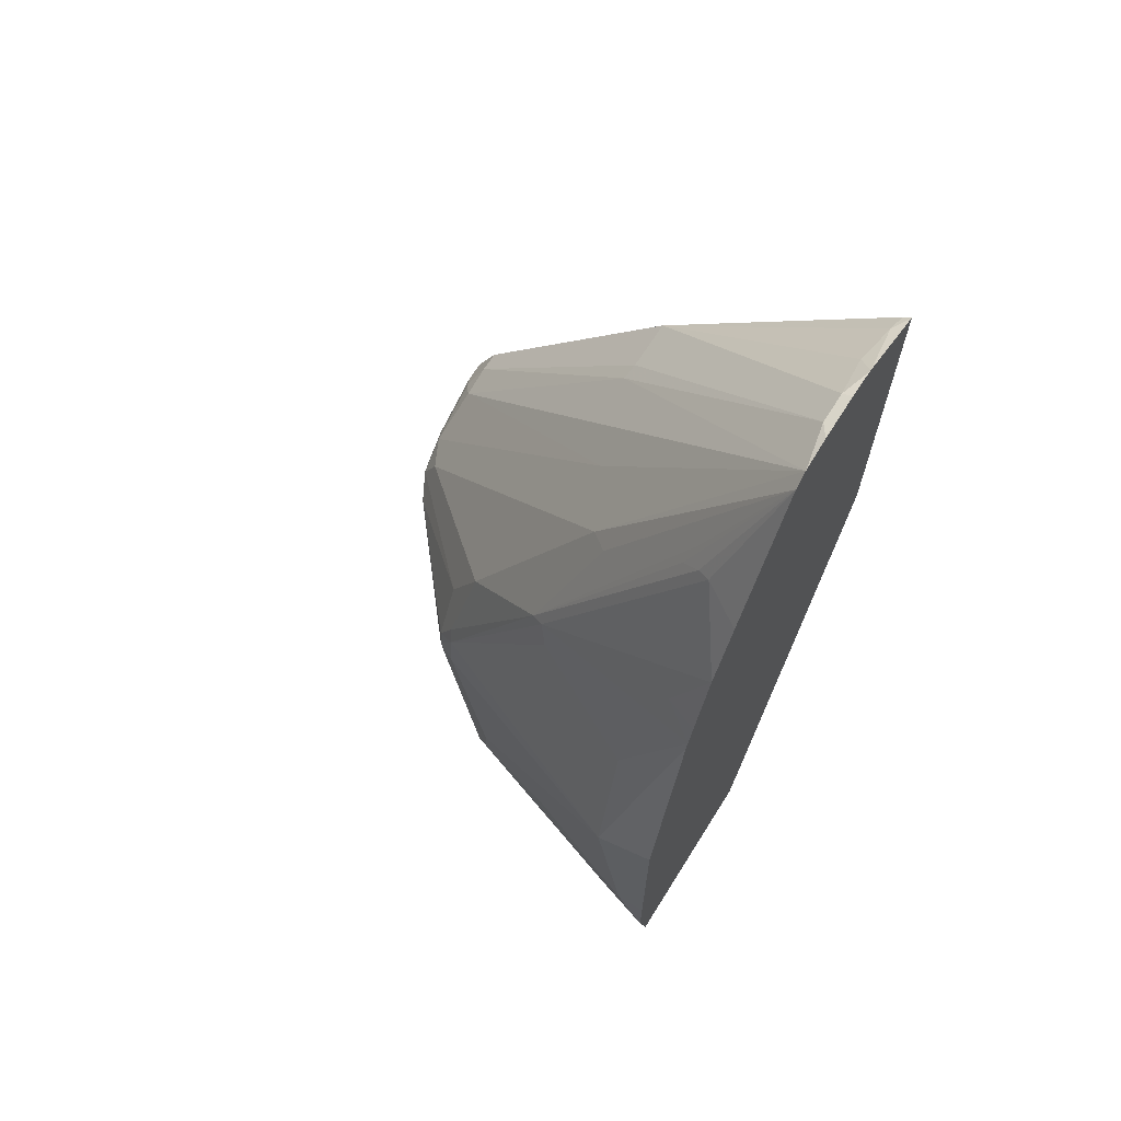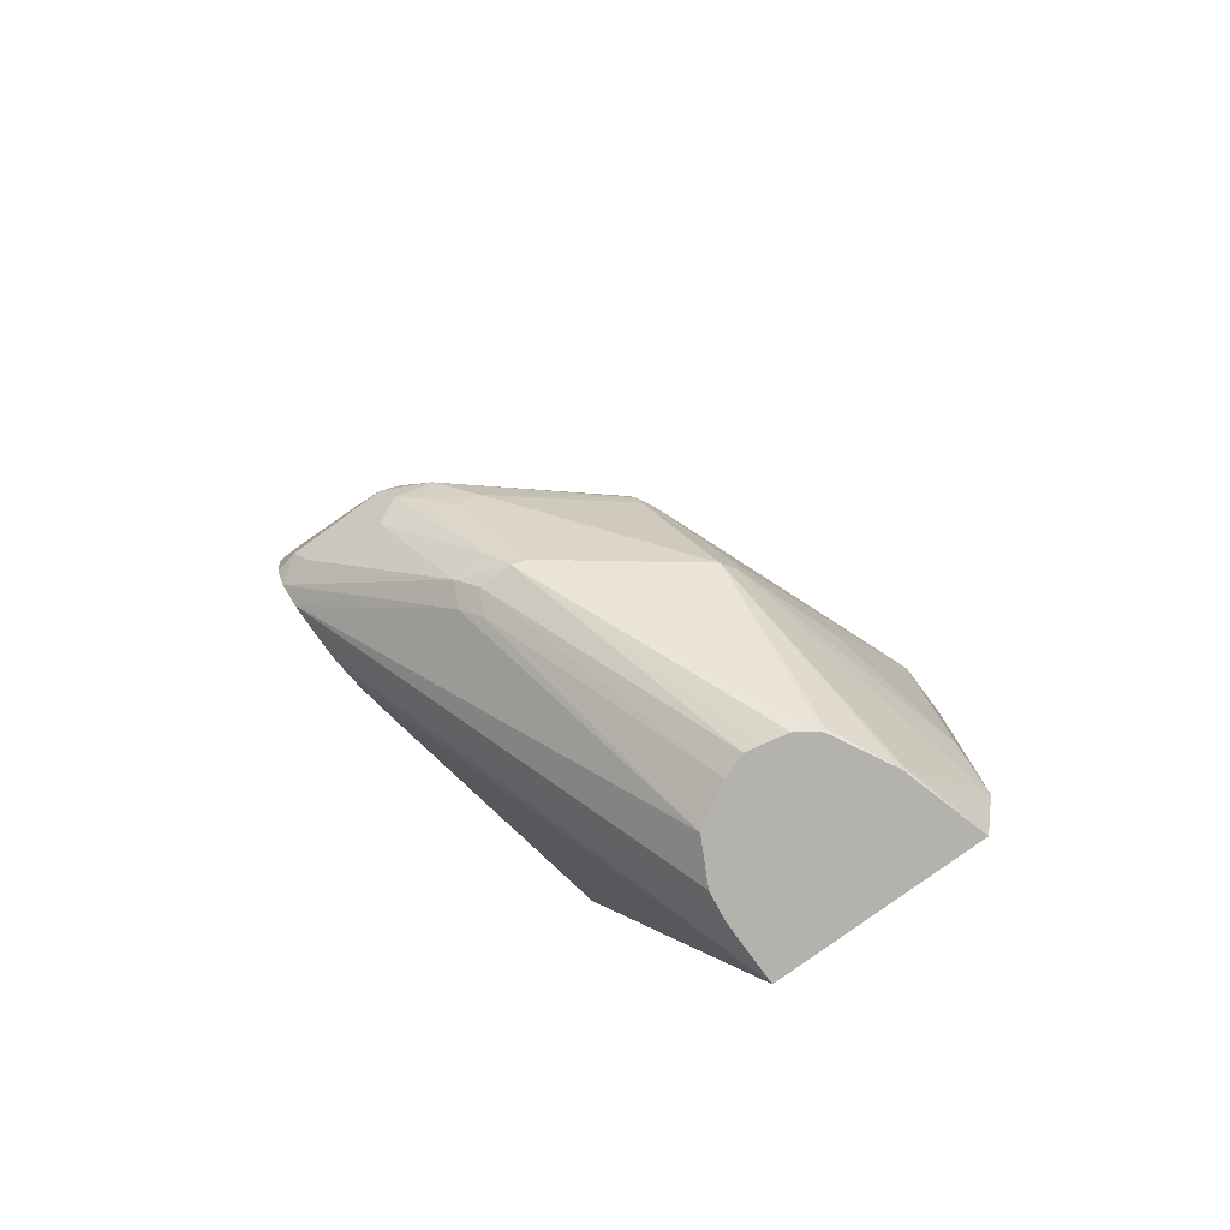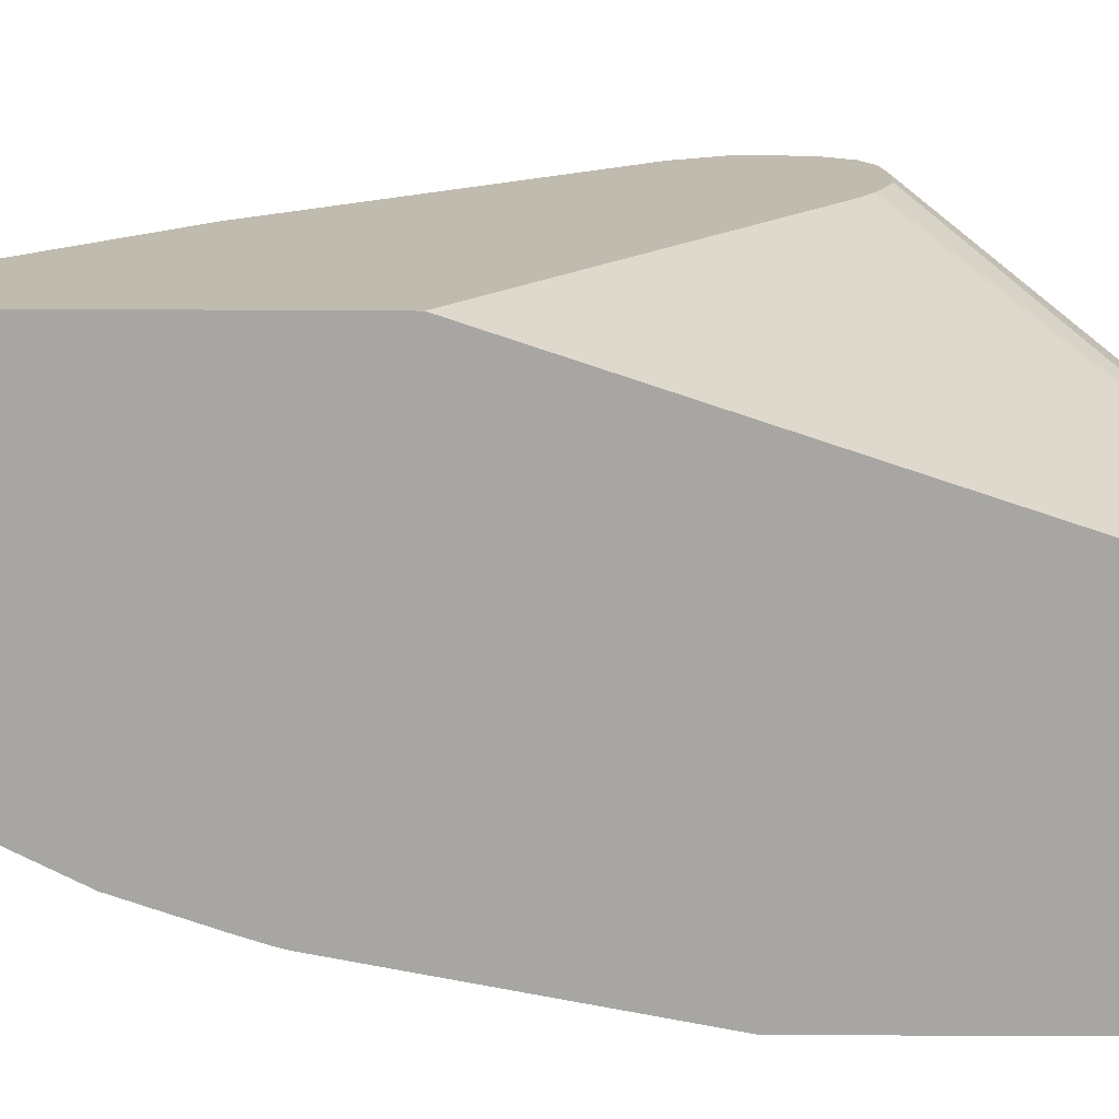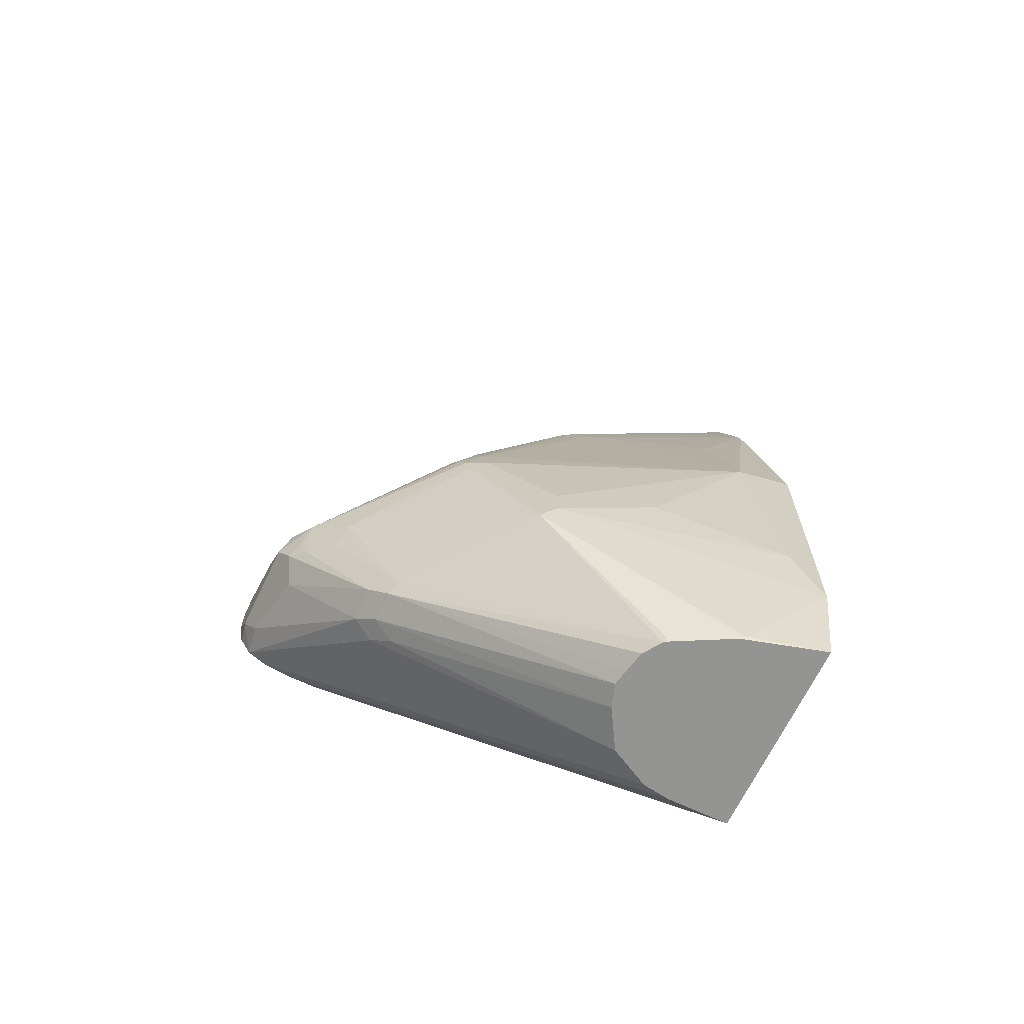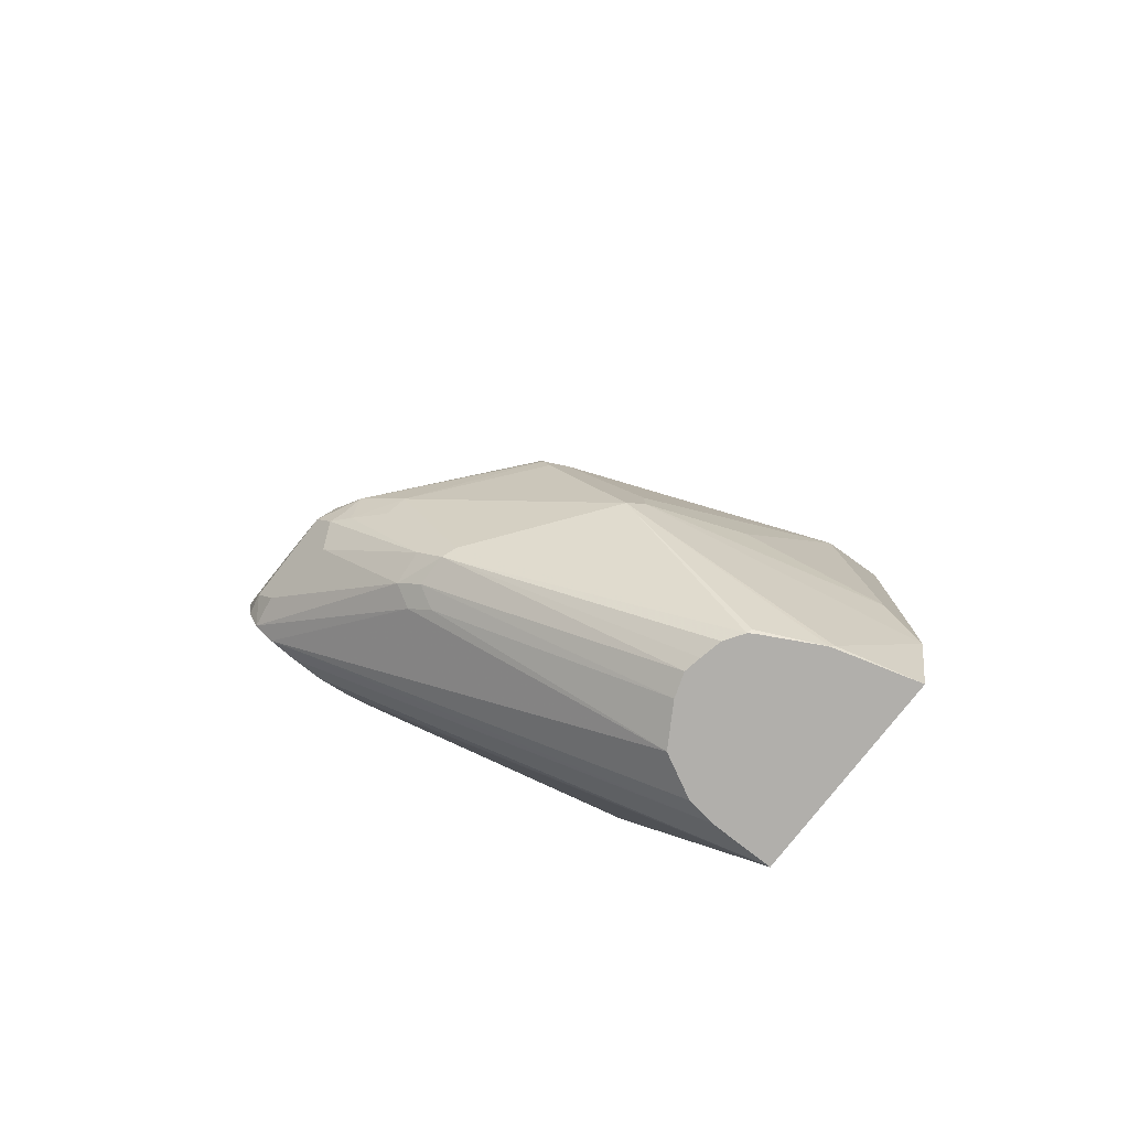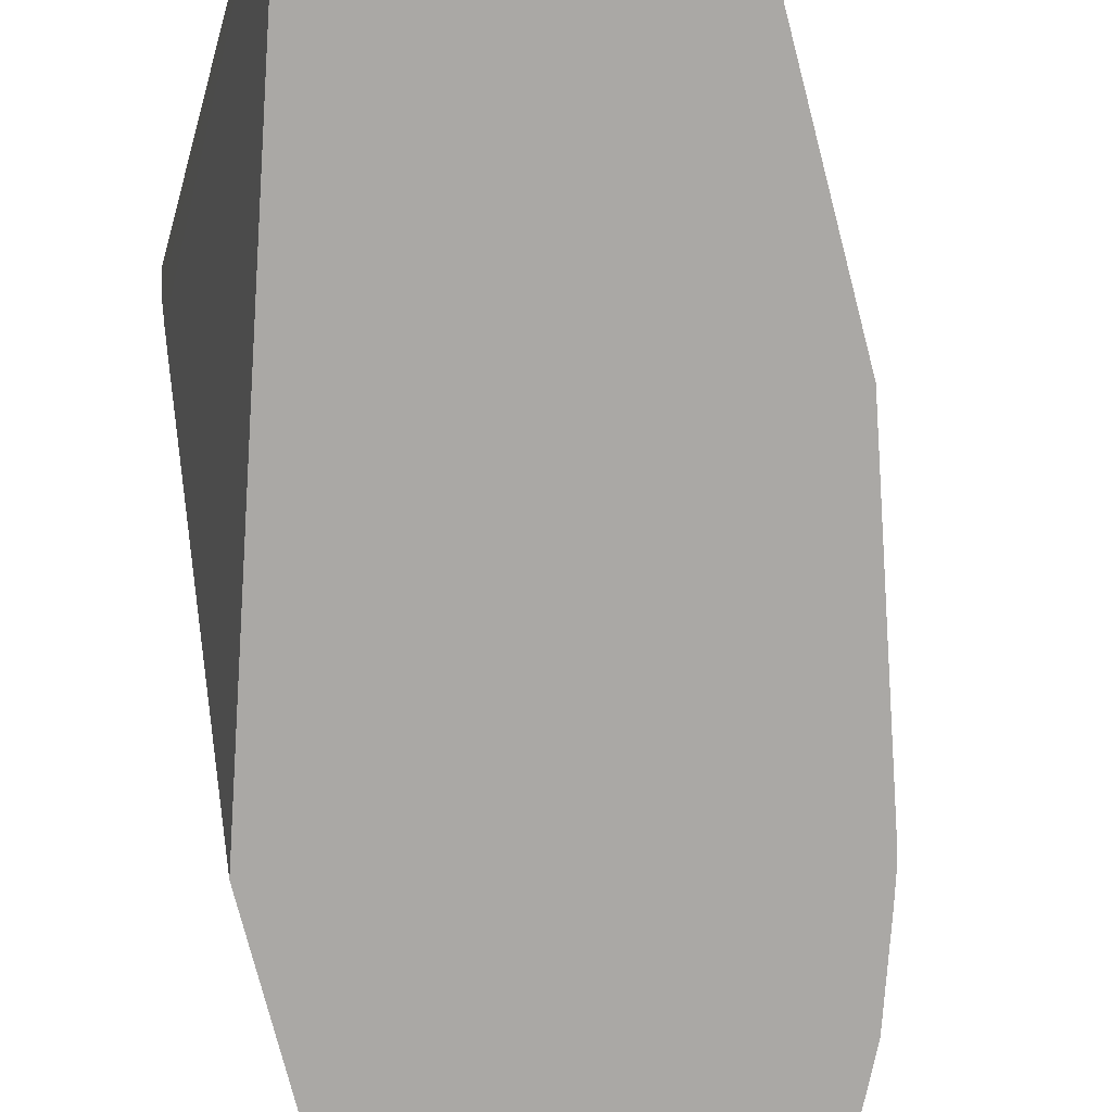
<metadata>
{"format":"obj","ext":"obj","renderer":"f3d","projection":"perspective","resolution":1024,"background":"white","views":[{"elev":66.7,"azim":-57.8,"up":"+Z"},{"elev":-79.6,"azim":-144.1,"up":"+Z"},{"elev":-74.0,"azim":89.7,"up":"+Y"},{"elev":-67.0,"azim":-115.5,"up":"+Z"},{"elev":-78.3,"azim":-128.1,"up":"+Z"},{"elev":-75.2,"azim":-165.5,"up":"+Y"}]}
</metadata>
<code>
v 0.04029 0.4232 -0.141
v 0.05418 0.4204 -0.1383
v 0.05418 0.4131 -0.1511
v 0.03358 0.4164 -0.1545
v -0.02016 0.4232 -0.141
v 0.05418 0.4232 -0.1209
v 0.05418 0.4002 -0.1584
v -0.03025 0.3526 -0.2317
v -0.03696 0.3661 -0.225
v -0.01346 0.4097 -0.1679
v -0.02687 0.4164 -0.1545
v -0.03528 0.4131 -0.1511
v -0.04702 0.4097 -0.141
v -0.03025 0.4181 -0.131
v -0.01008 0.4181 -0.1108
v -1.421e-05 0.4232 -0.1209
v 0.05418 0.4232 -0.1007
v 0.05418 0.3829 -0.1612
v -0.06046 0.1612 -0.3347
v -0.06294 0.1789 -0.3347
v -0.07669 0.2054 -0.3347
v -0.04031 0.3426 -0.2418
v -0.04702 0.356 -0.2351
v -0.06717 0.356 -0.2351
v -0.05794 0.3678 -0.2216
v -0.03779 0.4081 -0.1612
v -0.1343 0.3358 -0.141
v -0.131 0.3375 -0.131
v -0.1108 0.3375 -0.09065
v -0.06717 0.3896 -0.1612
v -0.03025 0.4081 -0.1108
v 0.02014 0.4106 -0.08055
v 0.03022 0.4181 -0.09065
v -0.0504 0.257 0.09065
v 0.04029 0.4232 -0.1007
v 0.05418 0.4144 -0.08311
v 0.05418 0.3627 -0.1612
v -0.06046 0.1213 -0.3347
v -0.1019 0.2205 -0.3347
v -0.117 0.2256 -0.3347
v -0.07556 0.3526 -0.2317
v -0.1277 0.2236 -0.3347
v -0.1416 0.2205 -0.3347
v -0.1533 0.2127 -0.3347
v -0.05543 0.3929 -0.1713
v -0.141 0.3224 -0.141
v -0.136 0.3249 -0.1209
v -0.136 0.3325 -0.1511
v -0.1562 0.2922 -0.2317
v -0.1612 0.2821 -0.2015
v -0.131 0.3275 -0.1108
v -0.1108 0.3174 -0.05033
v -0.09068 0.2368 0.09065
v 0.04029 0.4097 -0.07384
v -0.07068 0.1213 0.2687
v 0.01007 0.2771 0.09065
v 0.05418 0.4097 -0.07384
v 0.05418 0.3447 -0.1539
v -0.1897 0.1213 -0.3347
v 0.05418 0.3405 -0.1518
v 0.05418 0.3287 -0.1442
v 0.05418 0.1213 0.01351
v -0.1556 0.2093 -0.3347
v -0.1562 0.2116 -0.3325
v -0.2015 0.1612 -0.1209
v -0.141 0.2418 -2.945e-05
v -0.1343 0.2485 0.01339
v -0.131 0.257 0.01007
v -0.1746 0.1736 -0.3347
v -0.1763 0.1713 -0.3325
v -0.2013 0.1213 -0.2825
v -0.1612 0.2821 -0.2216
v -0.1007 0.2242 0.09569
v -0.07971 0.1213 0.262
v 0.02014 0.2754 0.09403
v -0.0499 0.1213 0.2718
v -0.04031 0.1277 0.2687
v 0.05418 0.2754 0.09403
v 0.05418 0.1213 0.2461
v -0.1813 0.2217 -0.2015
v -0.2015 0.1411 -0.2418
v -0.2015 0.1213 -0.101
v -0.2014 0.1213 -0.1007
v -0.1711 0.1213 0.06042
v -0.1763 0.1637 -0.02016
v -0.1698 0.1213 0.06588
v -0.1562 0.1436 0.08055
v -0.1496 0.1213 0.1263
v -0.1142 0.1478 0.1746
v -0.1108 0.1562 0.1713
v -0.1075 0.1679 0.1612
v -0.1007 0.1637 0.1763
v -0.2015 0.1213 -0.2418
v -0.1295 0.1213 0.1667
v -0.02016 0.1213 0.2718
v -0.02016 0.1277 0.2687
v 0.01007 0.131 0.2569
v 0.04029 0.1277 0.2485
v 0.05418 0.1265 0.2421
v 0.0003112 0.1213 0.2691
v -0.1651 0.1213 0.08055
v -0.0009904 0.1213 0.2694
f 47 67 68
f 47 66 67
f 47 65 66
f 46 50 65
f 41 44 49
f 44 64 49
f 44 63 64
f 47 68 51
f 46 65 47
f 38 71 59
f 53 68 73
f 49 69 70
f 49 70 71
f 49 71 72
f 49 72 50
f 50 72 80
f 50 80 65
f 51 68 52
f 52 68 53
f 38 93 71
f 53 73 74
f 49 64 69
f 38 82 93
f 33 54 35
f 38 84 83
f 32 56 54
f 53 74 55
f 34 53 55
f 35 54 36
f 36 54 57
f 37 58 38
f 38 58 60
f 38 60 61
f 38 61 62
f 38 62 79
f 38 79 100
f 38 100 102
f 38 102 95
f 38 95 76
f 38 76 55
f 38 55 74
f 38 74 94
f 38 94 88
f 38 88 101
f 38 101 86
f 38 86 84
f 38 83 82
f 54 56 75
f 95 102 96
f 54 78 57
f 73 92 74
f 74 92 91
f 74 91 90
f 74 90 89
f 74 89 94
f 75 77 96
f 75 96 78
f 76 95 96
f 76 96 77
f 78 96 97
f 72 81 80
f 78 97 98
f 79 99 98
f 79 98 100
f 84 86 85
f 86 101 87
f 87 101 88
f 88 94 89
f 32 55 56
f 96 102 100
f 96 100 97
f 97 100 98
f 78 98 99
f 54 75 78
f 71 81 72
f 68 92 73
f 55 76 77
f 55 77 56
f 56 77 75
f 59 70 69
f 59 71 70
f 63 69 64
f 65 80 81
f 65 81 93
f 65 93 82
f 65 82 83
f 71 93 81
f 65 83 84
f 65 85 66
f 66 85 86
f 66 86 67
f 67 86 87
f 67 87 88
f 67 88 89
f 67 89 90
f 67 90 68
f 68 90 91
f 68 91 92
f 65 84 85
f 32 34 55
f 27 48 49
f 31 53 34
f 3 9 4
f 4 10 11
f 4 9 10
f 5 11 12
f 5 12 13
f 5 13 14
f 5 14 15
f 5 15 16
f 7 18 19
f 7 19 20
f 7 20 21
f 7 21 8
f 8 21 22
f 8 22 23
f 8 23 9
f 9 23 24
f 9 24 25
f 9 25 10
f 10 25 11
f 11 26 12
f 11 25 26
f 3 8 9
f 12 26 13
f 3 7 8
f 2 18 7
f 1 2 3
f 1 3 4
f 1 4 11
f 1 11 5
f 1 5 16
f 1 16 35
f 1 35 17
f 1 17 6
f 1 6 2
f 2 6 17
f 2 17 36
f 2 36 57
f 2 57 78
f 32 54 33
f 2 99 79
f 2 79 62
f 2 62 61
f 2 61 60
f 2 60 58
f 2 58 37
f 2 37 18
f 2 7 3
f 13 27 28
f 2 78 99
f 13 29 14
f 24 41 25
f 24 40 42
f 24 42 43
f 24 43 44
f 24 44 41
f 25 41 45
f 25 45 26
f 26 45 30
f 27 46 47
f 27 47 28
f 27 30 48
f 27 49 50
f 27 50 46
f 28 47 51
f 29 51 52
f 29 52 31
f 30 45 41
f 30 41 49
f 30 49 48
f 31 52 53
f 13 28 29
f 23 40 24
f 23 39 40
f 28 51 29
f 21 39 22
f 13 26 30
f 22 39 23
f 13 30 27
f 14 29 31
f 14 31 15
f 15 33 35
f 15 35 16
f 15 31 34
f 15 34 32
f 17 35 36
f 18 37 38
f 15 32 33
f 19 38 59
f 18 38 19
f 19 21 20
f 19 40 39
f 19 39 21
f 19 43 42
f 19 42 40
f 19 44 43
f 19 63 44
f 19 69 63
f 19 59 69

</code>
